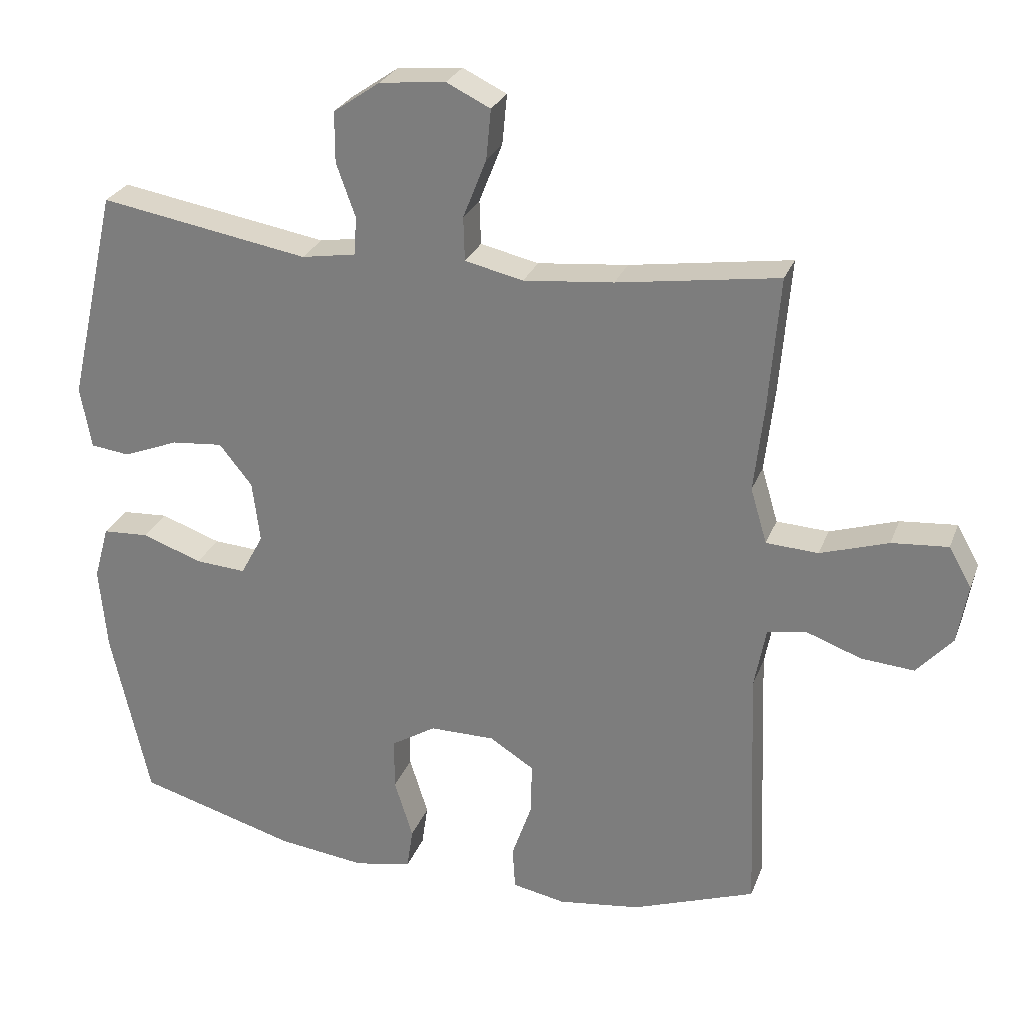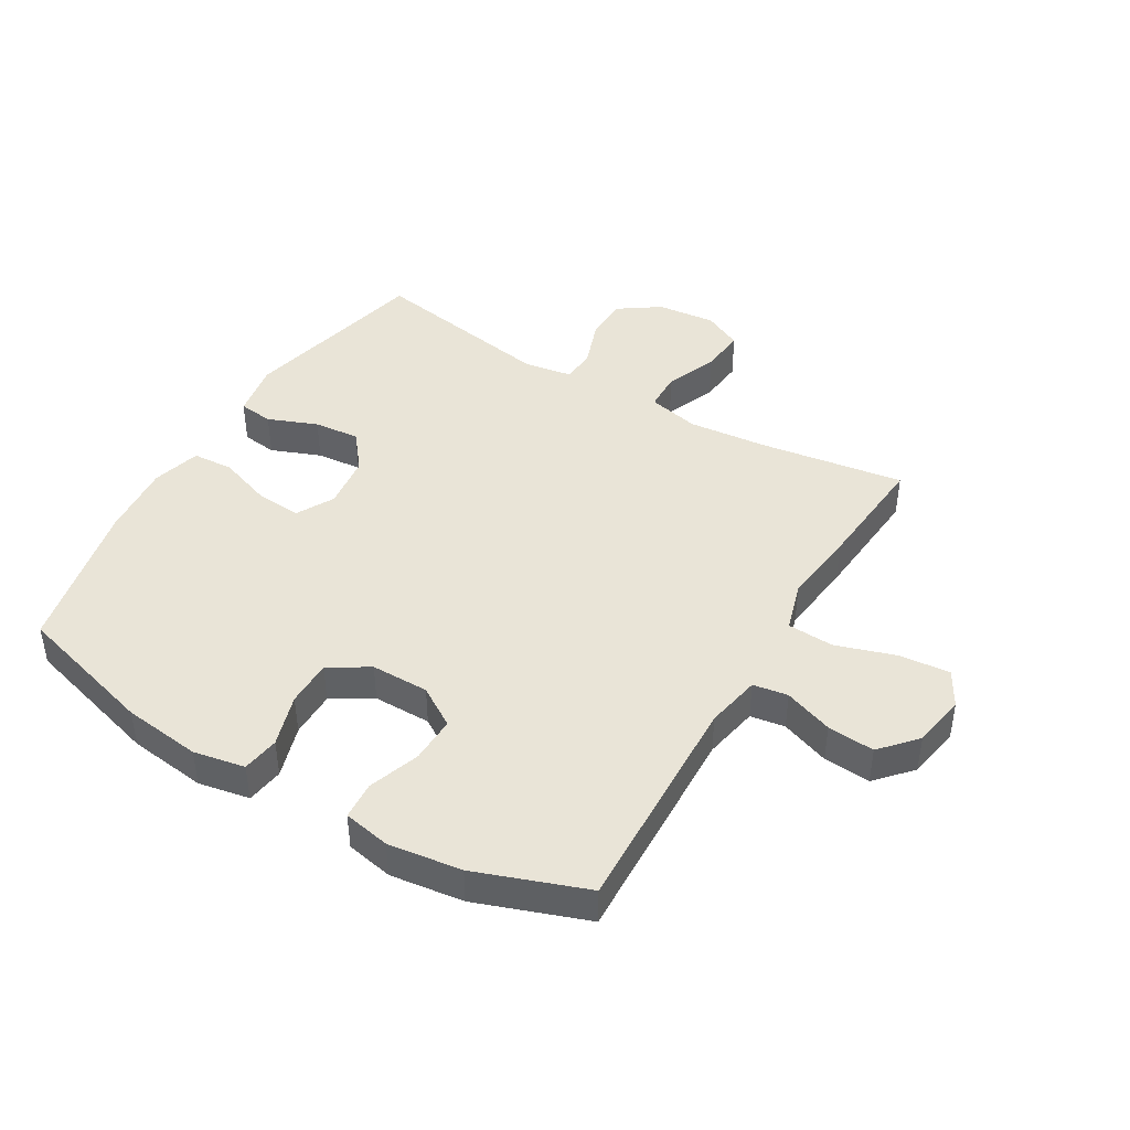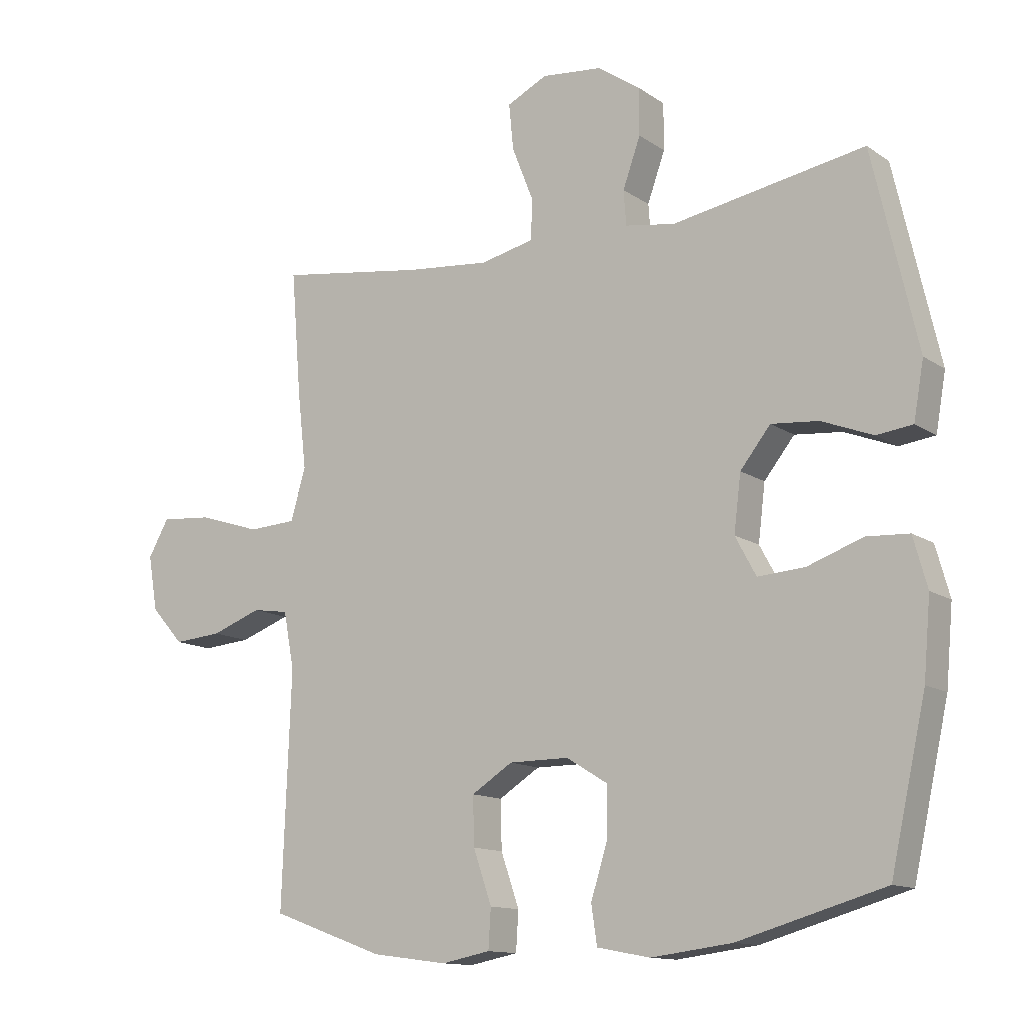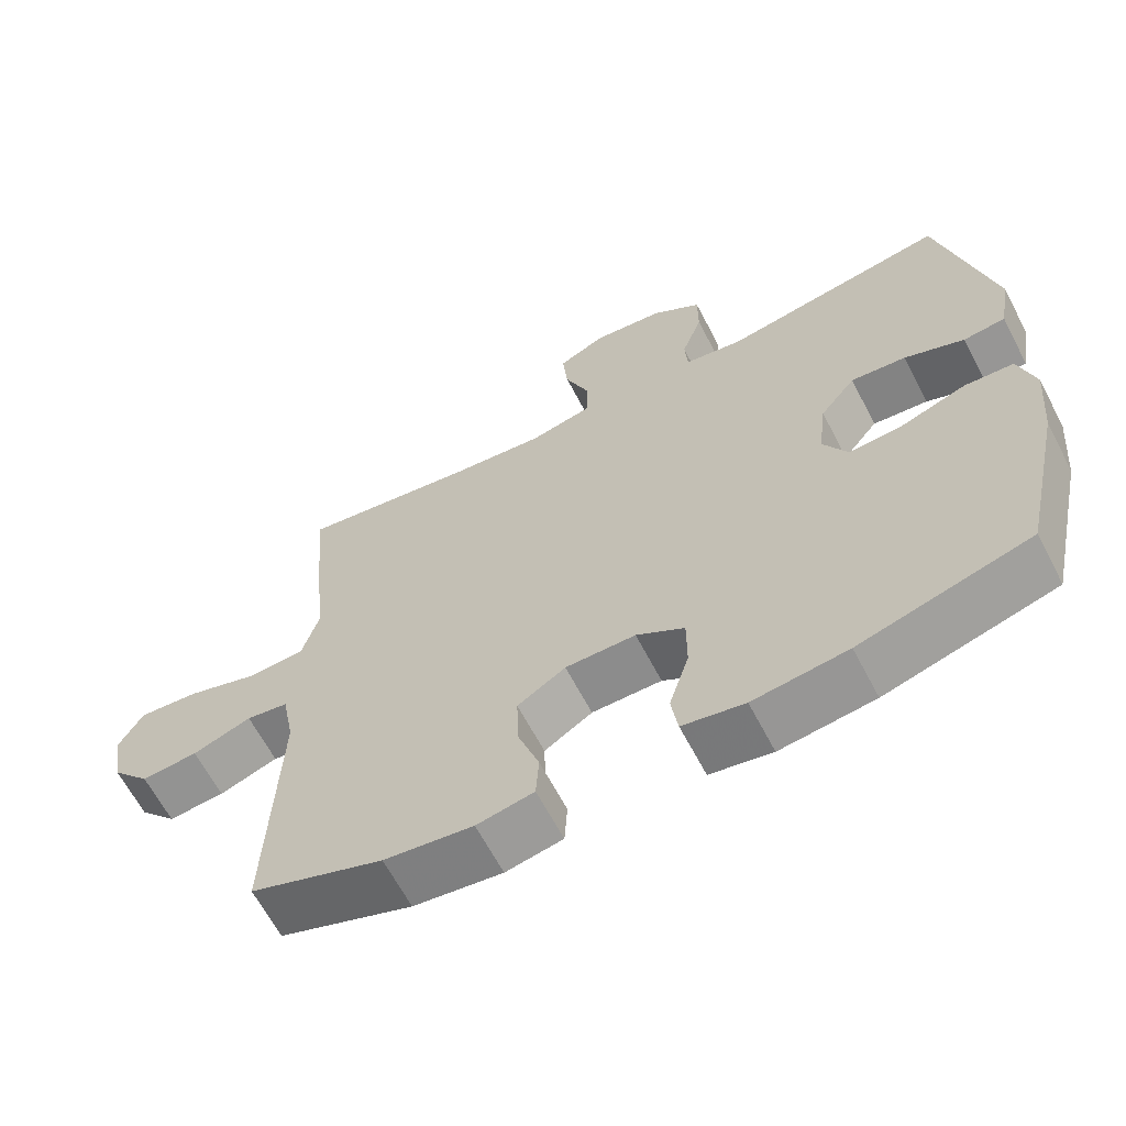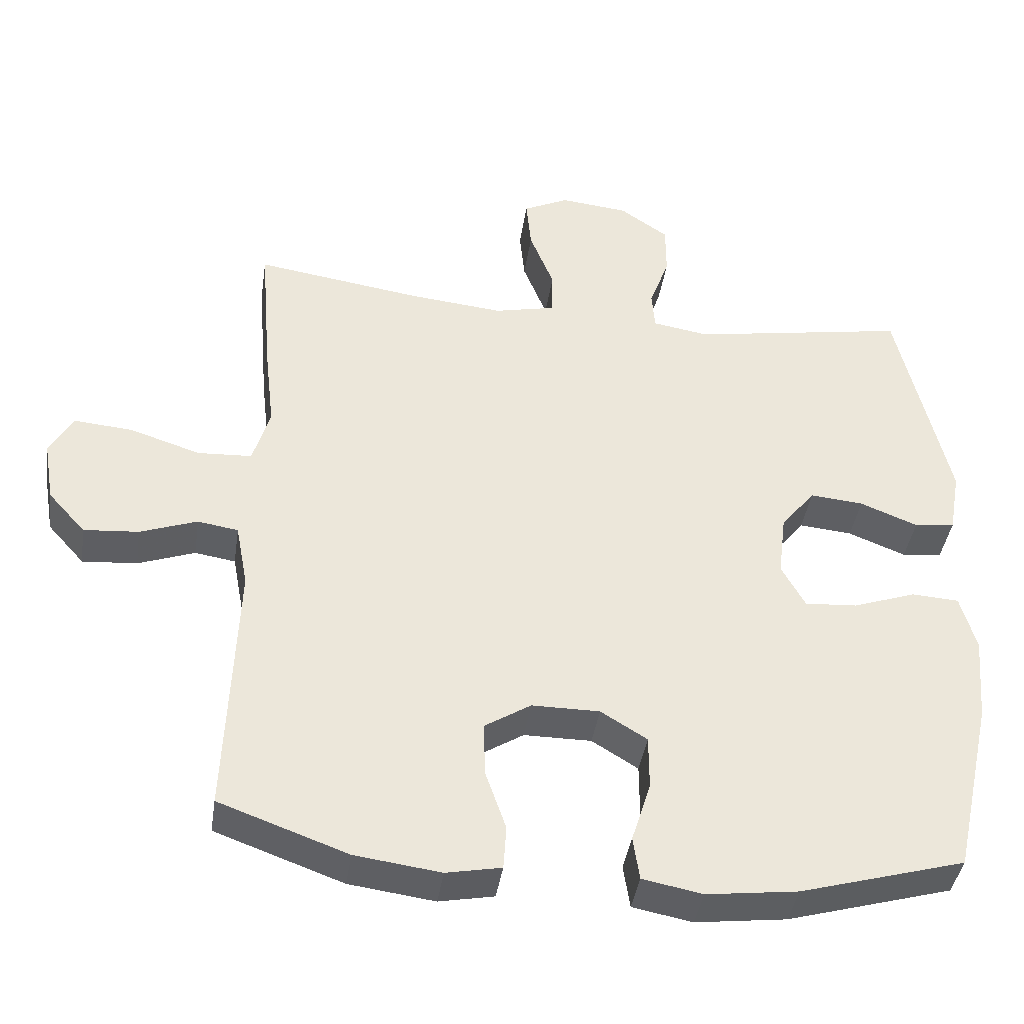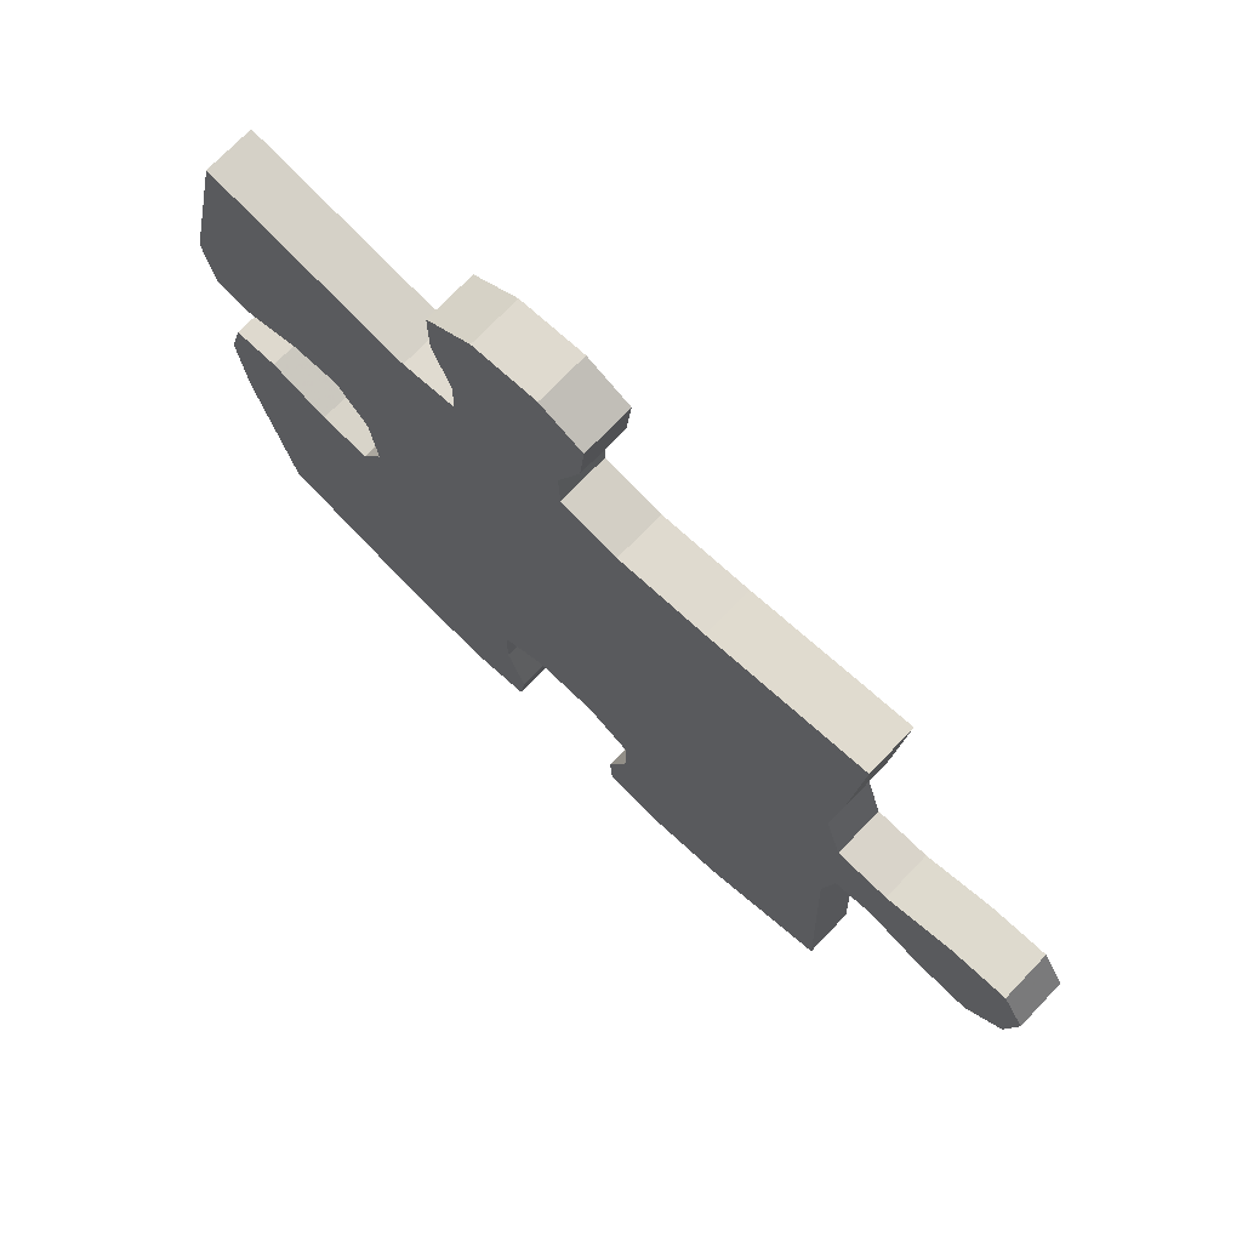
<metadata>
{"format":"obj","ext":"obj","renderer":"f3d","projection":"perspective","resolution":1024,"background":"white","views":[{"elev":26.8,"azim":-162.0,"up":"+Z"},{"elev":43.5,"azim":-149.3,"up":"+Y"},{"elev":-12.9,"azim":33.9,"up":"+Z"},{"elev":-64.2,"azim":27.6,"up":"+Z"},{"elev":-40.7,"azim":-8.4,"up":"+Z"},{"elev":73.1,"azim":-136.2,"up":"+Z"}]}
</metadata>
<code>
v -0.5 0.07 -0.5
v -0.486 0.07 -0.132
v -0.503 0.07 -0.042
v -0.56 0.07 -0.033
v -0.64 0.07 -0.062
v -0.717 0.07 -0.068
v -0.769 0.07 -0.01
v -0.784 0.07 0.077
v -0.751 0.07 0.135
v -0.669 0.07 0.128
v -0.57 0.07 0.096
v -0.494 0.07 0.1
v -0.47 0.07 0.181
v -0.484 0.07 0.304
v -0.5 0.07 0.5
v -0.265 0.07 0.465
v -0.134 0.07 0.452
v -0.049 0.07 0.471
v -0.047 0.07 0.535
v -0.081 0.07 0.621
v -0.088 0.07 0.694
v -0.024 0.07 0.725
v 0.072 0.07 0.715
v 0.14 0.07 0.668
v 0.14 0.07 0.594
v 0.112 0.07 0.516
v 0.116 0.07 0.461
v 0.195 0.07 0.448
v 0.5 0.07 0.5
v 0.571 0.07 0.189
v 0.555 0.07 0.099
v 0.498 0.07 0.092
v 0.417 0.07 0.124
v 0.342 0.07 0.131
v 0.294 0.07 0.071
v 0.283 0.07 -0.018
v 0.316 0.07 -0.079
v 0.39 0.07 -0.074
v 0.478 0.07 -0.043
v 0.545 0.07 -0.047
v 0.567 0.07 -0.126
v 0.556 0.07 -0.248
v 0.5 0.07 -0.5
v 0.269 0.07 -0.566
v 0.141 0.07 -0.582
v 0.057 0.07 -0.566
v 0.048 0.07 -0.505
v 0.075 0.07 -0.419
v 0.075 0.07 -0.343
v 0.01 0.07 -0.303
v -0.085 0.07 -0.303
v -0.15 0.07 -0.344
v -0.148 0.07 -0.42
v -0.119 0.07 -0.504
v -0.123 0.07 -0.566
v -0.2 0.07 -0.581
v -0.32 0.07 -0.565
v -0.5 0 -0.5
v -0.486 0 -0.132
v -0.503 0 -0.042
v -0.56 0 -0.033
v -0.64 0 -0.062
v -0.717 0 -0.068
v -0.769 0 -0.01
v -0.784 0 0.077
v -0.751 0 0.135
v -0.669 0 0.128
v -0.57 0 0.096
v -0.494 0 0.1
v -0.47 0 0.181
v -0.484 0 0.304
v -0.5 0 0.5
v -0.265 0 0.465
v -0.134 0 0.452
v -0.049 0 0.471
v -0.047 0 0.535
v -0.081 0 0.621
v -0.088 0 0.694
v -0.024 0 0.725
v 0.072 0 0.715
v 0.14 0 0.668
v 0.14 0 0.594
v 0.112 0 0.516
v 0.116 0 0.461
v 0.195 0 0.448
v 0.5 0 0.5
v 0.571 0 0.189
v 0.555 0 0.099
v 0.498 0 0.092
v 0.417 0 0.124
v 0.342 0 0.131
v 0.294 0 0.071
v 0.283 0 -0.018
v 0.316 0 -0.079
v 0.39 0 -0.074
v 0.478 0 -0.043
v 0.545 0 -0.047
v 0.567 0 -0.126
v 0.556 0 -0.248
v 0.5 0 -0.5
v 0.269 0 -0.566
v 0.141 0 -0.582
v 0.057 0 -0.566
v 0.048 0 -0.505
v 0.075 0 -0.419
v 0.075 0 -0.343
v 0.01 0 -0.303
v -0.085 0 -0.303
v -0.15 0 -0.344
v -0.148 0 -0.42
v -0.119 0 -0.504
v -0.123 0 -0.566
v -0.2 0 -0.581
v -0.32 0 -0.565
f 56 57 1 2
f 53 54 55 56
f 52 53 56 2
f 51 52 2 3
f 50 51 3
f 45 46 47 48
f 45 48 49
f 44 45 49
f 43 44 49
f 42 43 49 50
f 38 39 40 41
f 37 38 41 42
f 30 31 32 33
f 28 29 30 33
f 27 28 33 34
f 23 24 25 26
f 23 26 27
f 22 23 27
f 19 20 21 22
f 18 19 22 27
f 17 18 27 34
f 13 14 15 16
f 12 13 16 17
f 8 9 10 11
f 8 11 12
f 7 8 12
f 4 5 6 7
f 4 7 12
f 3 4 12 17
f 37 42 50 3
f 36 37 3 17
f 35 36 17
f 17 34 35
f 59 58 114 113
f 113 112 111 110
f 59 113 110 109
f 60 59 109 108
f 60 108 107
f 105 104 103 102
f 106 105 102
f 106 102 101
f 106 101 100
f 107 106 100 99
f 98 97 96 95
f 99 98 95 94
f 90 89 88 87
f 90 87 86 85
f 91 90 85 84
f 83 82 81 80
f 84 83 80
f 84 80 79
f 79 78 77 76
f 84 79 76 75
f 91 84 75 74
f 73 72 71 70
f 74 73 70 69
f 68 67 66 65
f 69 68 65
f 69 65 64
f 64 63 62 61
f 69 64 61
f 74 69 61 60
f 60 107 99 94
f 74 60 94 93
f 74 93 92
f 92 91 74
f 1 58 59 2
f 2 59 60 3
f 3 60 61 4
f 4 61 62 5
f 5 62 63 6
f 6 63 64 7
f 7 64 65 8
f 8 65 66 9
f 9 66 67 10
f 10 67 68 11
f 11 68 69 12
f 12 69 70 13
f 13 70 71 14
f 14 71 72 15
f 15 72 73 16
f 16 73 74 17
f 17 74 75 18
f 18 75 76 19
f 19 76 77 20
f 20 77 78 21
f 21 78 79 22
f 22 79 80 23
f 23 80 81 24
f 24 81 82 25
f 25 82 83 26
f 26 83 84 27
f 27 84 85 28
f 28 85 86 29
f 29 86 87 30
f 30 87 88 31
f 31 88 89 32
f 32 89 90 33
f 33 90 91 34
f 34 91 92 35
f 35 92 93 36
f 36 93 94 37
f 37 94 95 38
f 38 95 96 39
f 39 96 97 40
f 40 97 98 41
f 41 98 99 42
f 42 99 100 43
f 43 100 101 44
f 44 101 102 45
f 45 102 103 46
f 46 103 104 47
f 47 104 105 48
f 48 105 106 49
f 49 106 107 50
f 50 107 108 51
f 51 108 109 52
f 52 109 110 53
f 53 110 111 54
f 54 111 112 55
f 55 112 113 56
f 56 113 114 57
f 57 114 58 1

</code>
